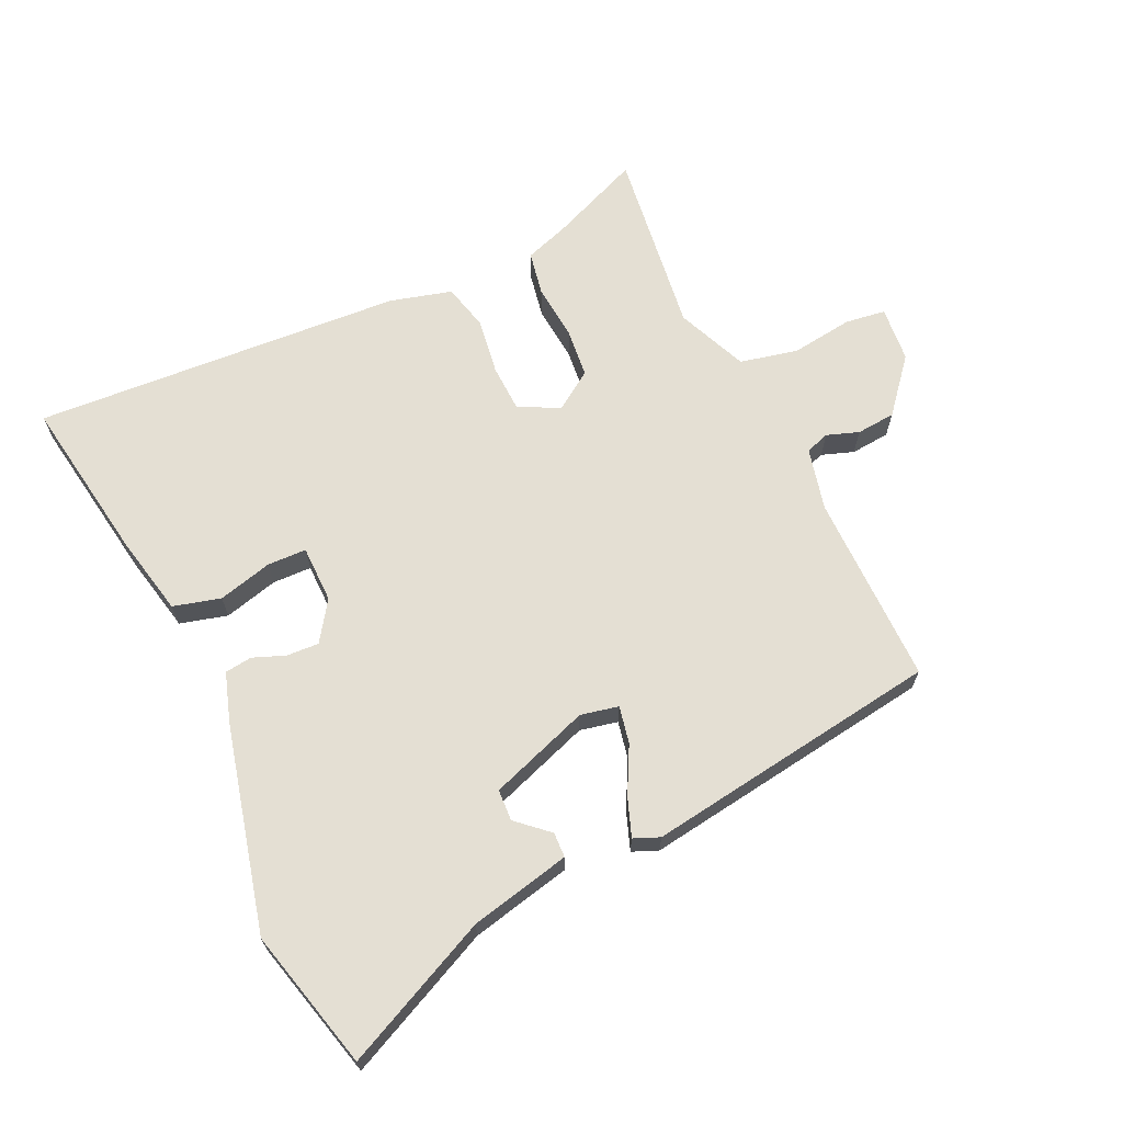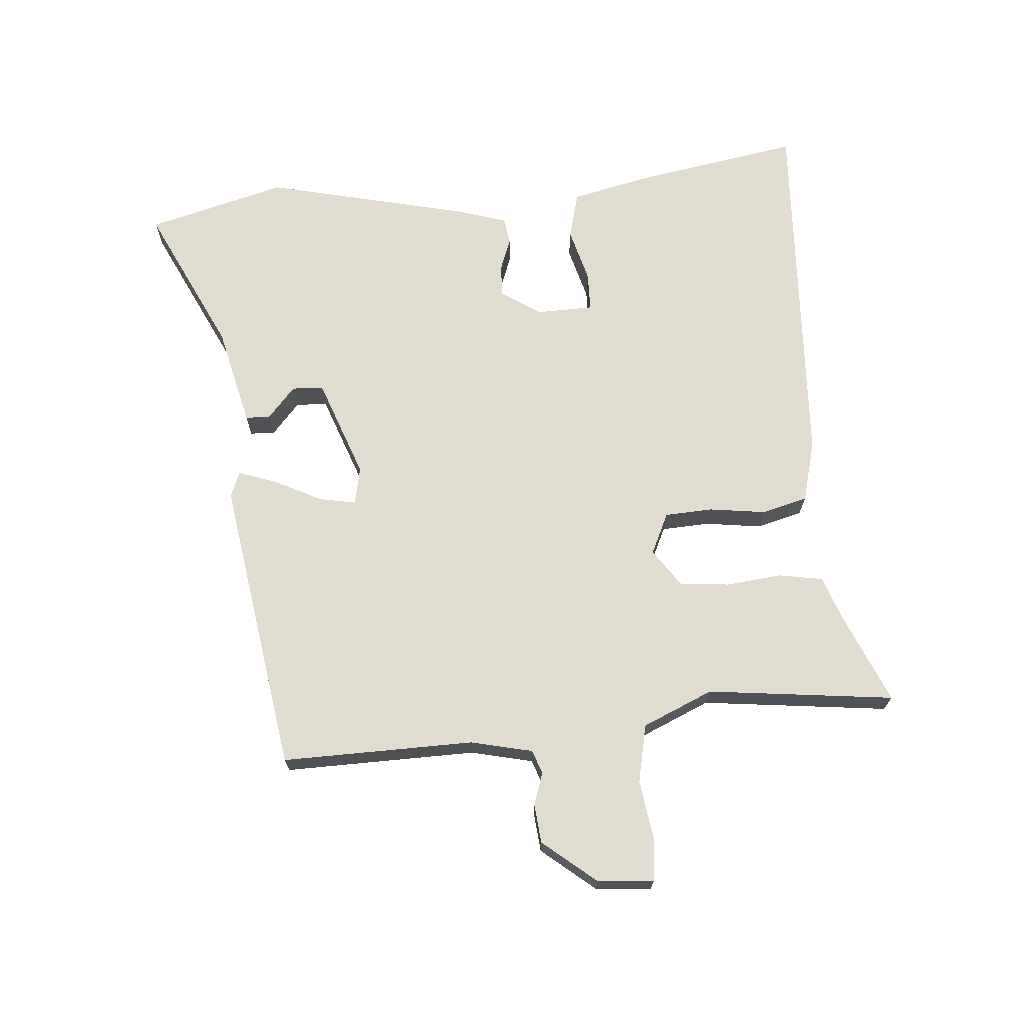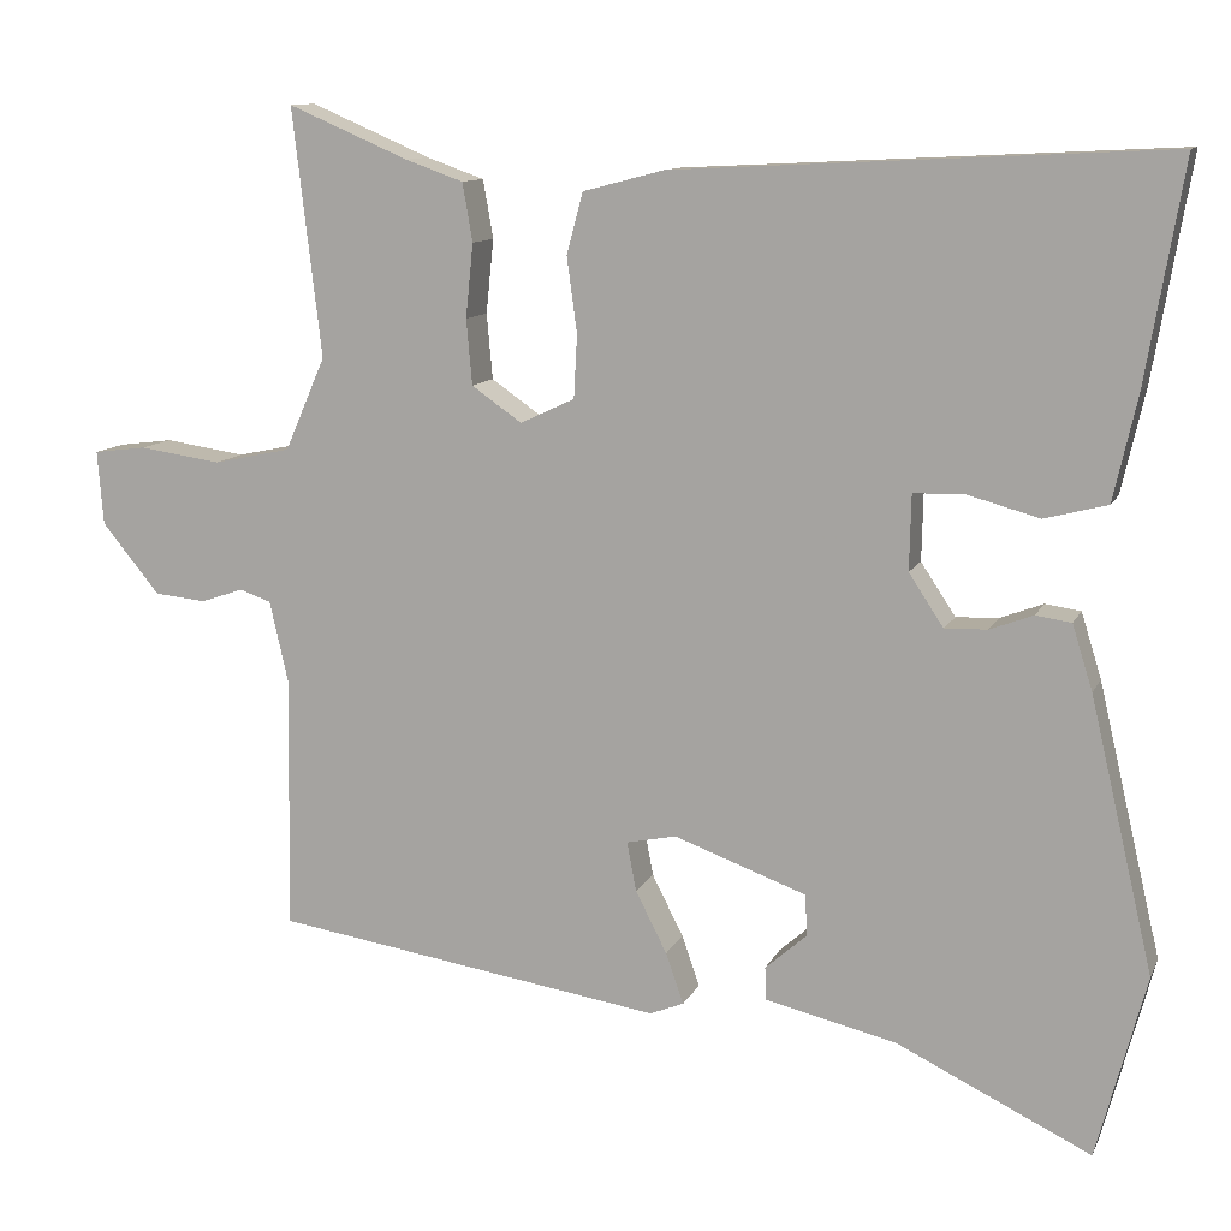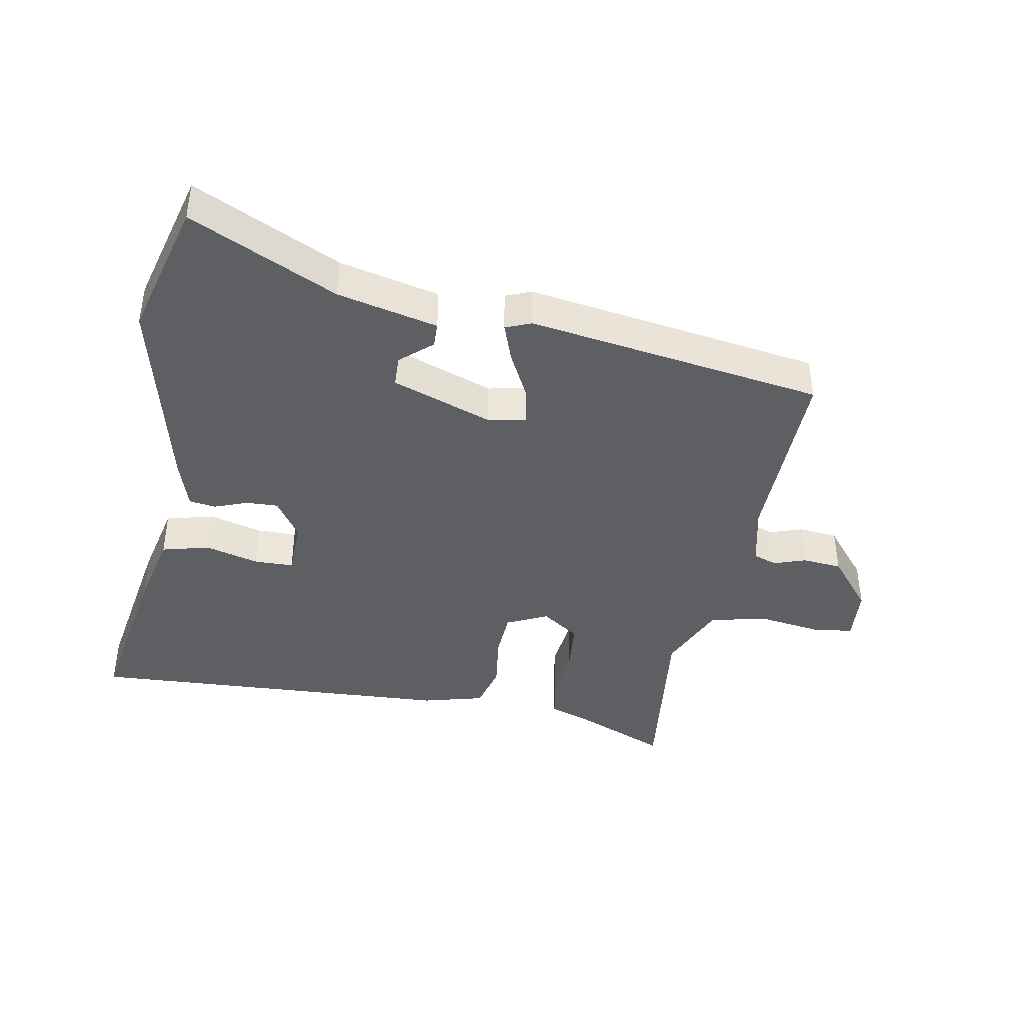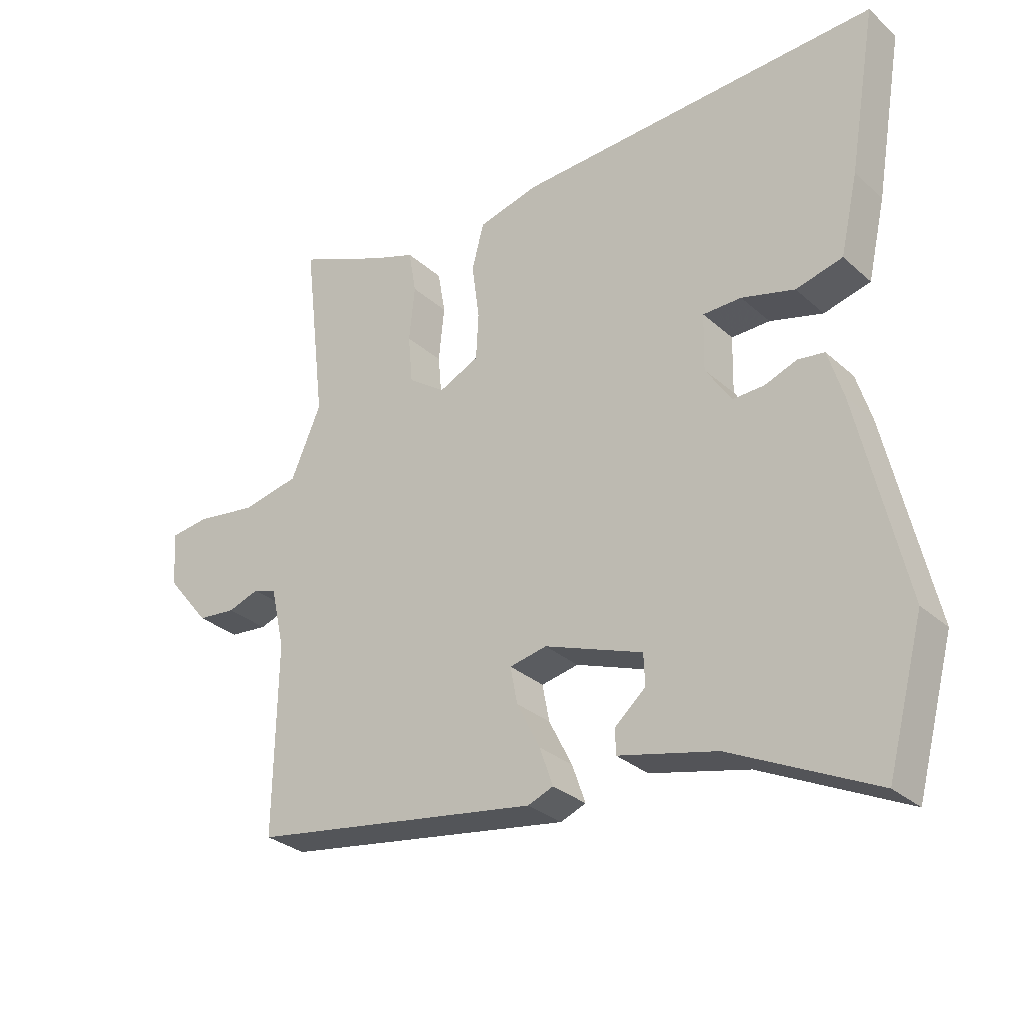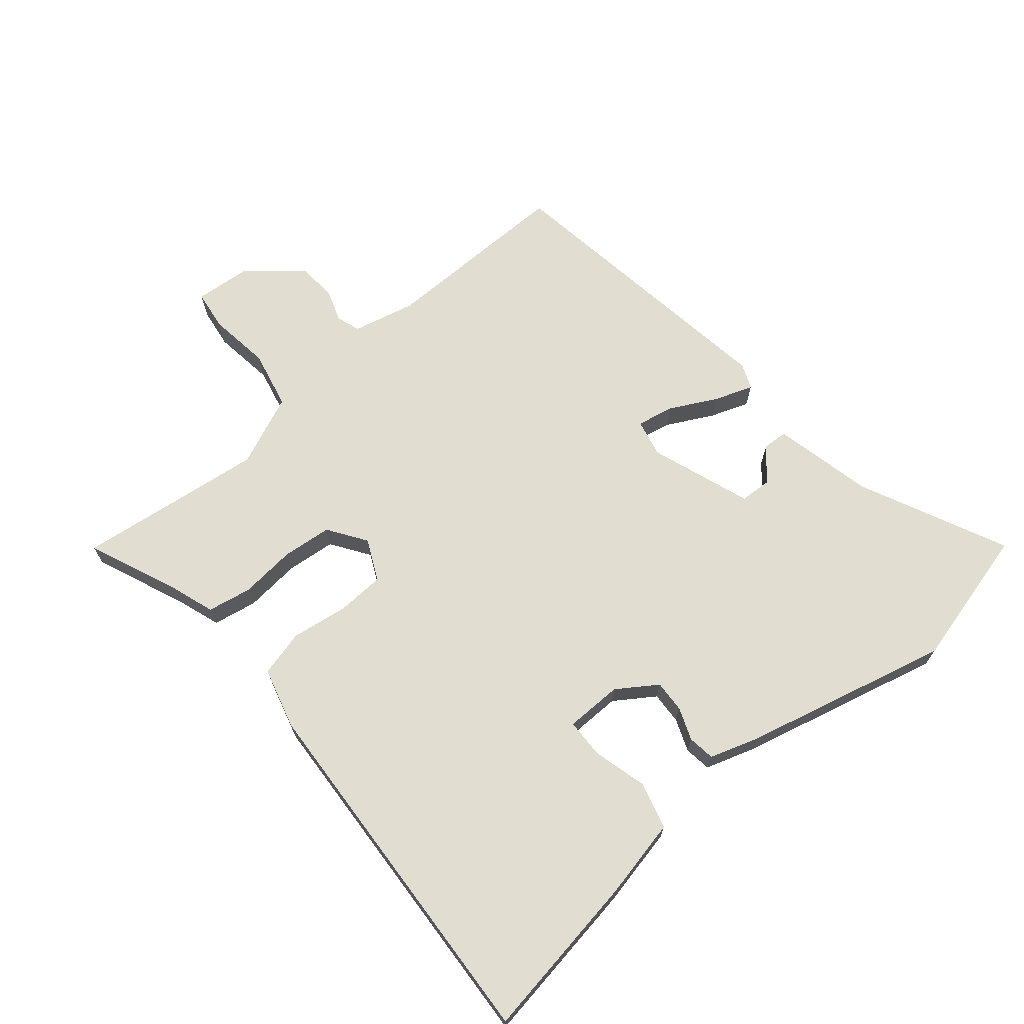
<metadata>
{"format":"obj","ext":"obj","renderer":"f3d","projection":"perspective","resolution":1024,"background":"white","views":[{"elev":66.6,"azim":155.6,"up":"+Y"},{"elev":69.6,"azim":-94.6,"up":"+Y"},{"elev":11.1,"azim":17.2,"up":"+Z"},{"elev":-41.1,"azim":169.7,"up":"+Y"},{"elev":-29.9,"azim":38.1,"up":"+Z"},{"elev":68.9,"azim":50.5,"up":"+Y"}]}
</metadata>
<code>
v -0.49 0.07 0.557
v -0.348 0.07 0.496
v -0.28 0.07 0.472
v -0.268 0.07 0.403
v -0.277 0.07 0.316
v -0.27 0.07 0.239
v -0.211 0.07 0.198
v -0.147 0.07 0.228
v -0.143 0.07 0.302
v -0.155 0.07 0.391
v -0.136 0.07 0.463
v -0.04 0.07 0.488
v 0.538 0.07 0.517
v 0.494 0.07 0.258
v 0.466 0.07 0.134
v 0.392 0.07 0.115
v 0.308 0.07 0.138
v 0.247 0.07 0.137
v 0.245 0.07 0.048
v 0.286 0.07 -0.014
v 0.336 0.07 -0.012
v 0.387 0.07 0.007
v 0.429 0.07 0.001
v 0.453 0.07 -0.076
v 0.528 0.07 -0.397
v 0.47 0.07 -0.614
v 0.242 0.07 -0.504
v 0.086 0.07 -0.467
v 0.085 0.07 -0.428
v 0.134 0.07 -0.385
v 0.132 0.07 -0.336
v -0.024 0.07 -0.279
v -0.083 0.07 -0.291
v -0.072 0.07 -0.349
v -0.035 0.07 -0.422
v -0.014 0.07 -0.482
v -0.054 0.07 -0.498
v -0.514 0.07 -0.426
v -0.509 0.07 -0.127
v -0.531 0.07 -0.03
v -0.568 0.07 -0.017
v -0.618 0.07 -0.034
v -0.679 0.07 -0.028
v -0.747 0.07 0.055
v -0.754 0.07 0.142
v -0.691 0.07 0.15
v -0.595 0.07 0.136
v -0.504 0.07 0.155
v -0.456 0.07 0.265
v -0.49 0 0.557
v -0.348 0 0.496
v -0.28 0 0.472
v -0.268 0 0.403
v -0.277 0 0.316
v -0.27 0 0.239
v -0.211 0 0.198
v -0.147 0 0.228
v -0.143 0 0.302
v -0.155 0 0.391
v -0.136 0 0.463
v -0.04 0 0.488
v 0.538 0 0.517
v 0.494 0 0.258
v 0.466 0 0.134
v 0.392 0 0.115
v 0.308 0 0.138
v 0.247 0 0.137
v 0.245 0 0.048
v 0.286 0 -0.014
v 0.336 0 -0.012
v 0.387 0 0.007
v 0.429 0 0.001
v 0.453 0 -0.076
v 0.528 0 -0.397
v 0.47 0 -0.614
v 0.242 0 -0.504
v 0.086 0 -0.467
v 0.085 0 -0.428
v 0.134 0 -0.385
v 0.132 0 -0.336
v -0.024 0 -0.279
v -0.083 0 -0.291
v -0.072 0 -0.349
v -0.035 0 -0.422
v -0.014 0 -0.482
v -0.054 0 -0.498
v -0.514 0 -0.426
v -0.509 0 -0.127
v -0.531 0 -0.03
v -0.568 0 -0.017
v -0.618 0 -0.034
v -0.679 0 -0.028
v -0.747 0 0.055
v -0.754 0 0.142
v -0.691 0 0.15
v -0.595 0 0.136
v -0.504 0 0.155
v -0.456 0 0.265
f 45 46 47
f 44 45 47
f 43 44 47
f 42 43 47
f 41 42 47
f 40 41 47 48
f 39 40 48 49
f 38 39 49
f 37 38 49
f 36 37 49
f 35 36 49
f 34 35 49
f 27 28 29 30
f 27 30 31
f 26 27 31
f 25 26 31
f 24 25 31
f 23 24 31
f 22 23 31
f 21 22 31
f 20 21 31 32
f 15 16 17
f 14 15 17
f 13 14 17
f 12 13 17
f 11 12 17
f 10 11 17
f 9 10 17
f 8 9 17 18
f 7 8 18 19
f 2 3 4 5
f 2 5 6
f 1 2 6
f 49 1 6
f 34 49 6
f 33 34 6
f 20 32 33
f 19 20 33
f 7 19 33
f 6 7 33
f 96 95 94
f 96 94 93
f 96 93 92
f 96 92 91
f 96 91 90
f 97 96 90 89
f 98 97 89 88
f 98 88 87
f 98 87 86
f 98 86 85
f 98 85 84
f 98 84 83
f 79 78 77 76
f 80 79 76
f 80 76 75
f 80 75 74
f 80 74 73
f 80 73 72
f 80 72 71
f 80 71 70
f 81 80 70 69
f 66 65 64
f 66 64 63
f 66 63 62
f 66 62 61
f 66 61 60
f 66 60 59
f 66 59 58
f 67 66 58 57
f 68 67 57 56
f 54 53 52 51
f 55 54 51
f 55 51 50
f 55 50 98
f 55 98 83
f 55 83 82
f 82 81 69
f 82 69 68
f 82 68 56
f 82 56 55
f 1 50 51 2
f 2 51 52 3
f 3 52 53 4
f 4 53 54 5
f 5 54 55 6
f 6 55 56 7
f 7 56 57 8
f 8 57 58 9
f 9 58 59 10
f 10 59 60 11
f 11 60 61 12
f 12 61 62 13
f 13 62 63 14
f 14 63 64 15
f 15 64 65 16
f 16 65 66 17
f 17 66 67 18
f 18 67 68 19
f 19 68 69 20
f 20 69 70 21
f 21 70 71 22
f 22 71 72 23
f 23 72 73 24
f 24 73 74 25
f 25 74 75 26
f 26 75 76 27
f 27 76 77 28
f 28 77 78 29
f 29 78 79 30
f 30 79 80 31
f 31 80 81 32
f 32 81 82 33
f 33 82 83 34
f 34 83 84 35
f 35 84 85 36
f 36 85 86 37
f 37 86 87 38
f 38 87 88 39
f 39 88 89 40
f 40 89 90 41
f 41 90 91 42
f 42 91 92 43
f 43 92 93 44
f 44 93 94 45
f 45 94 95 46
f 46 95 96 47
f 47 96 97 48
f 48 97 98 49
f 49 98 50 1

</code>
